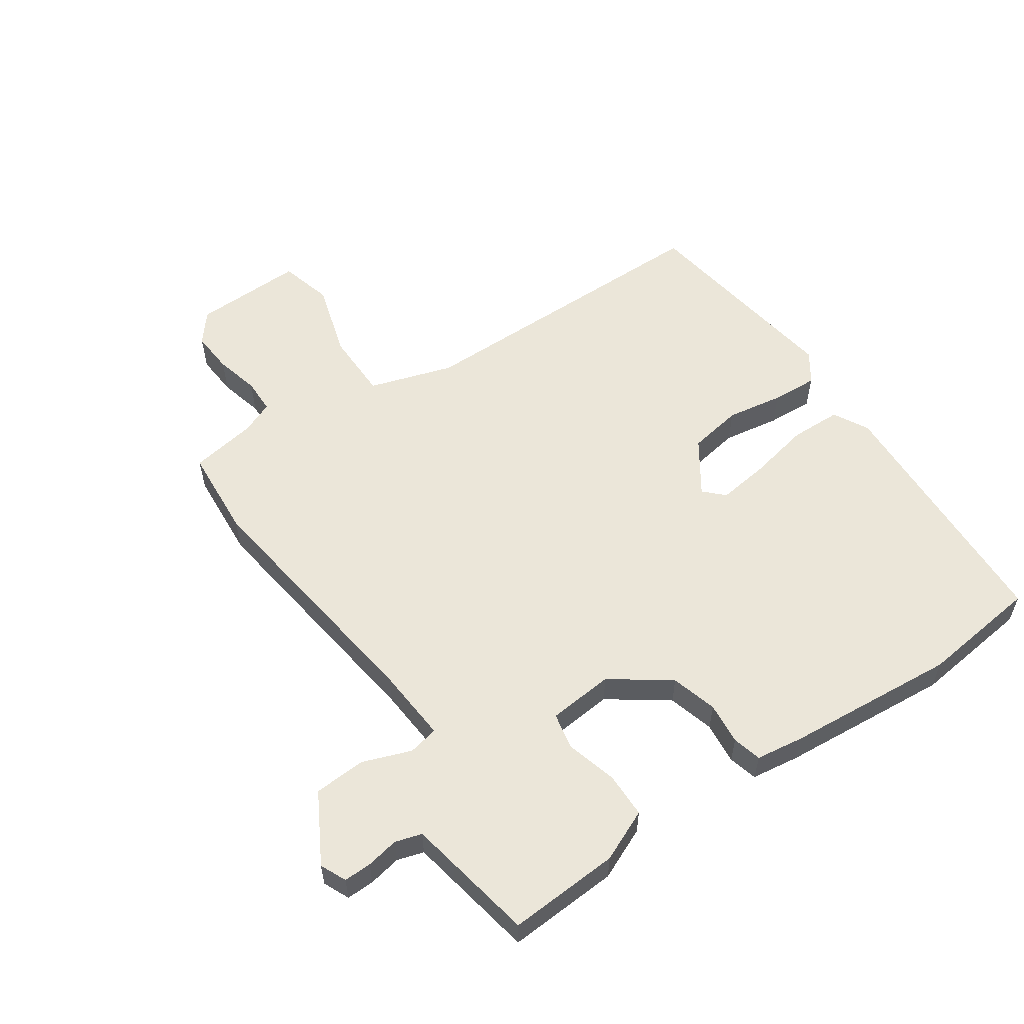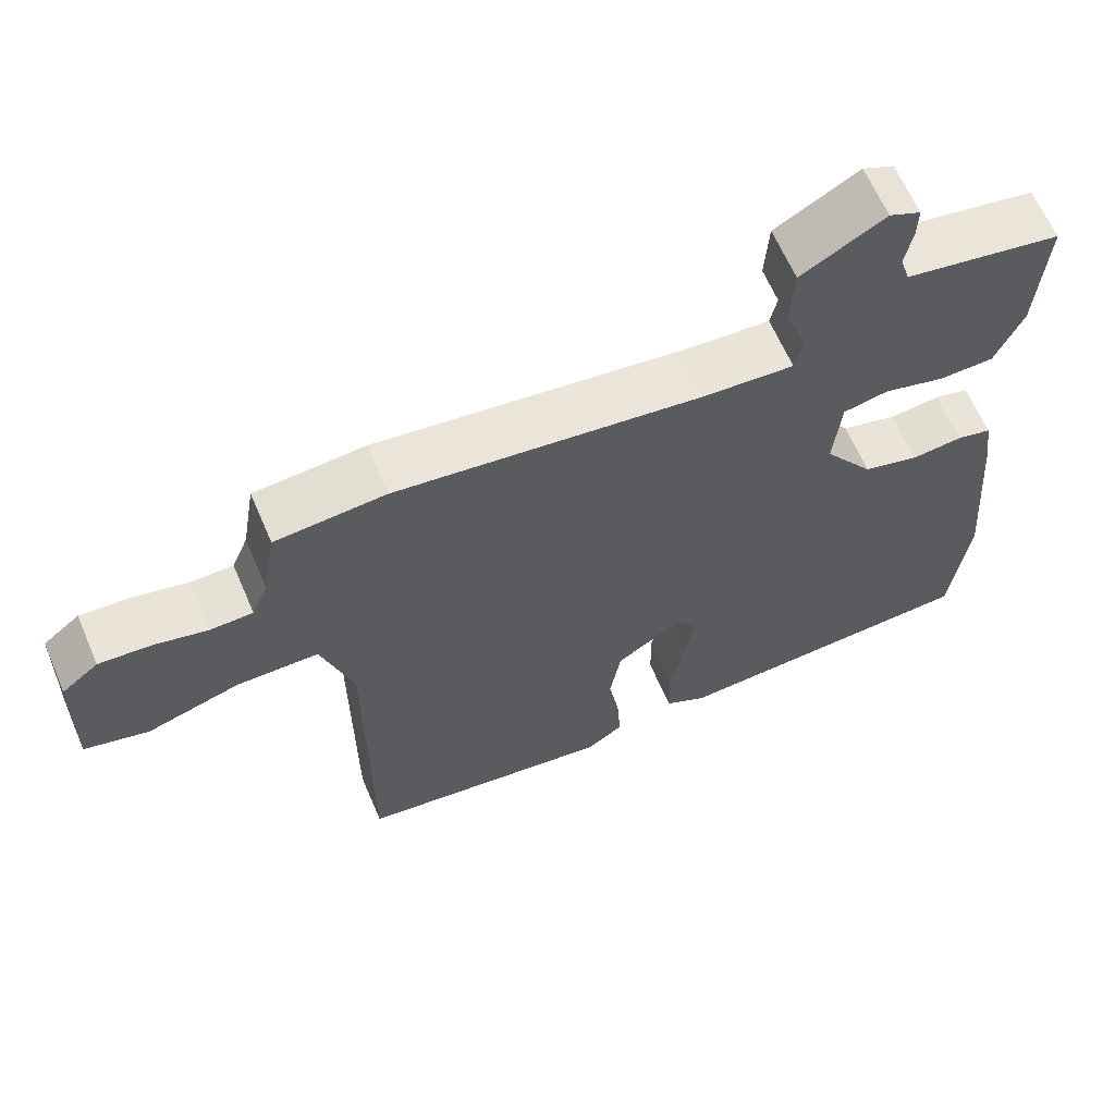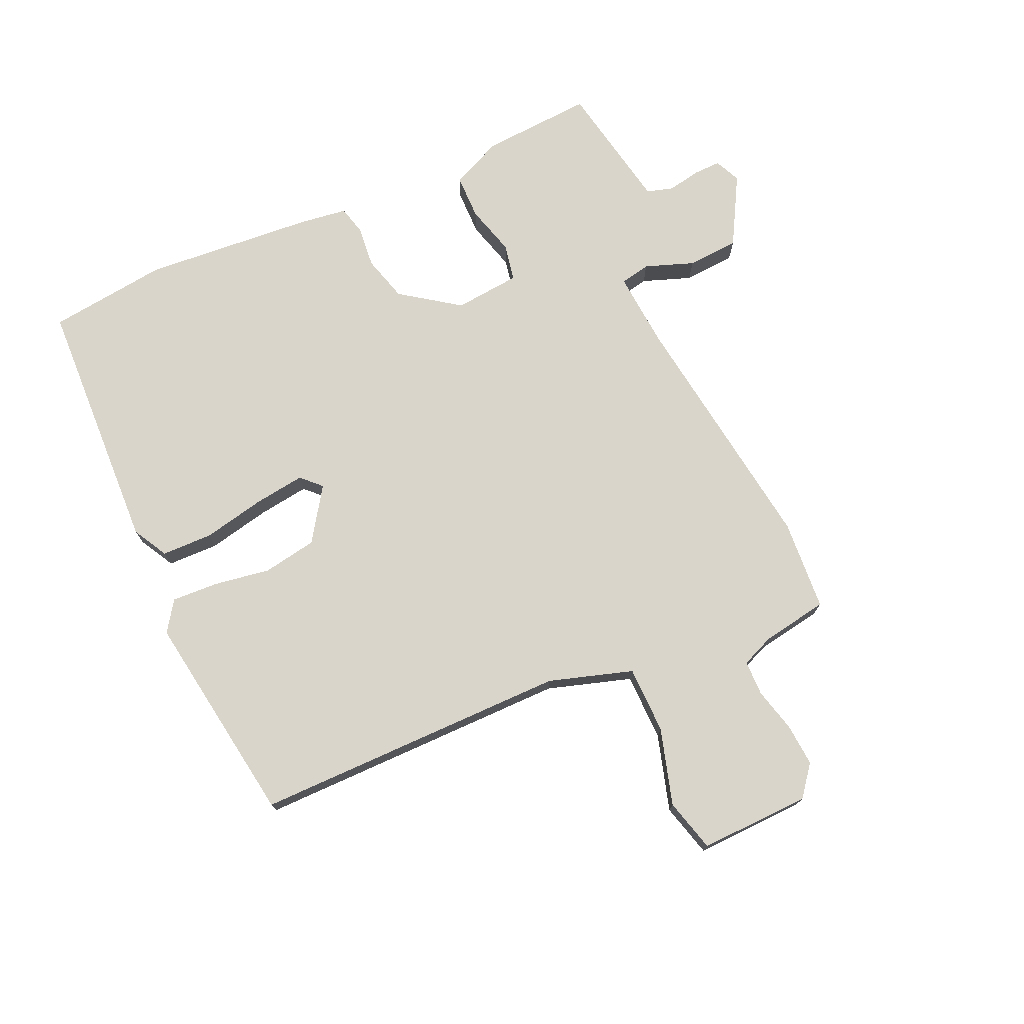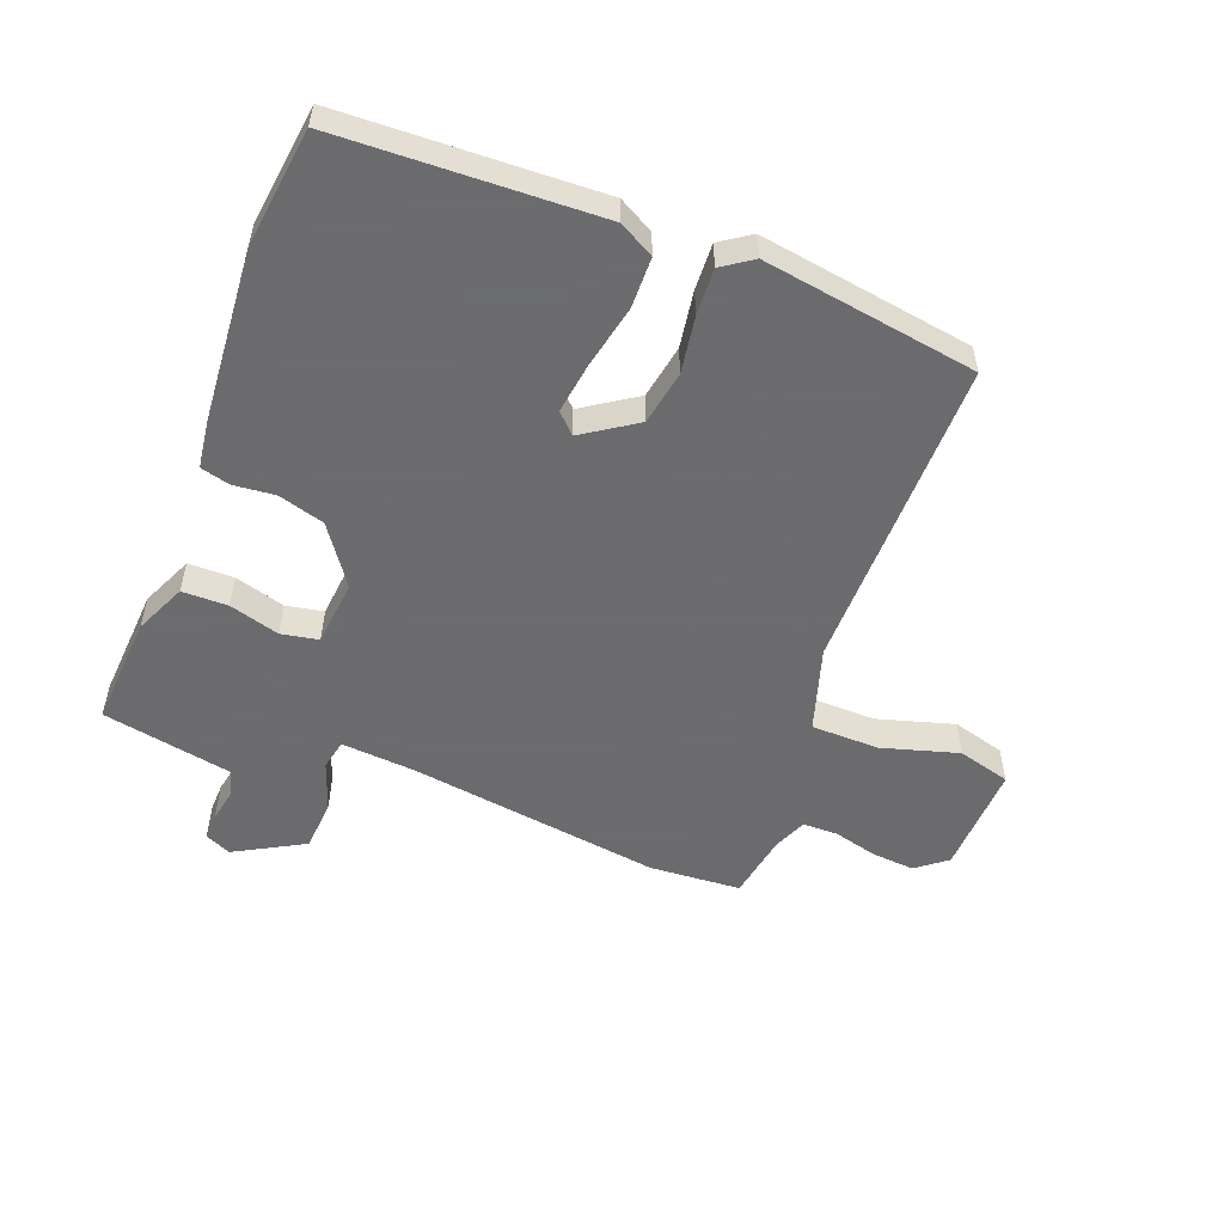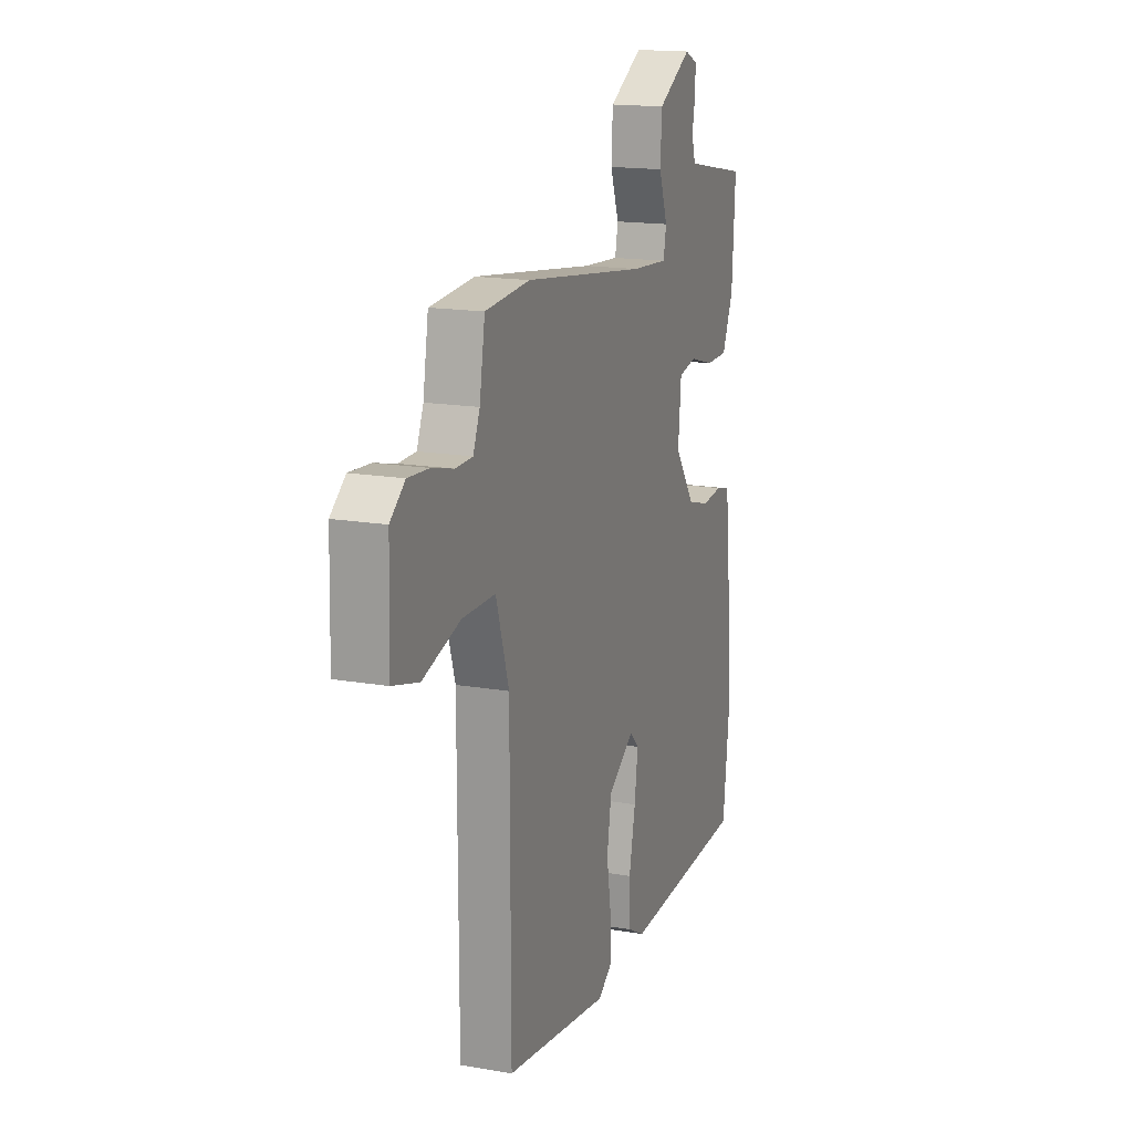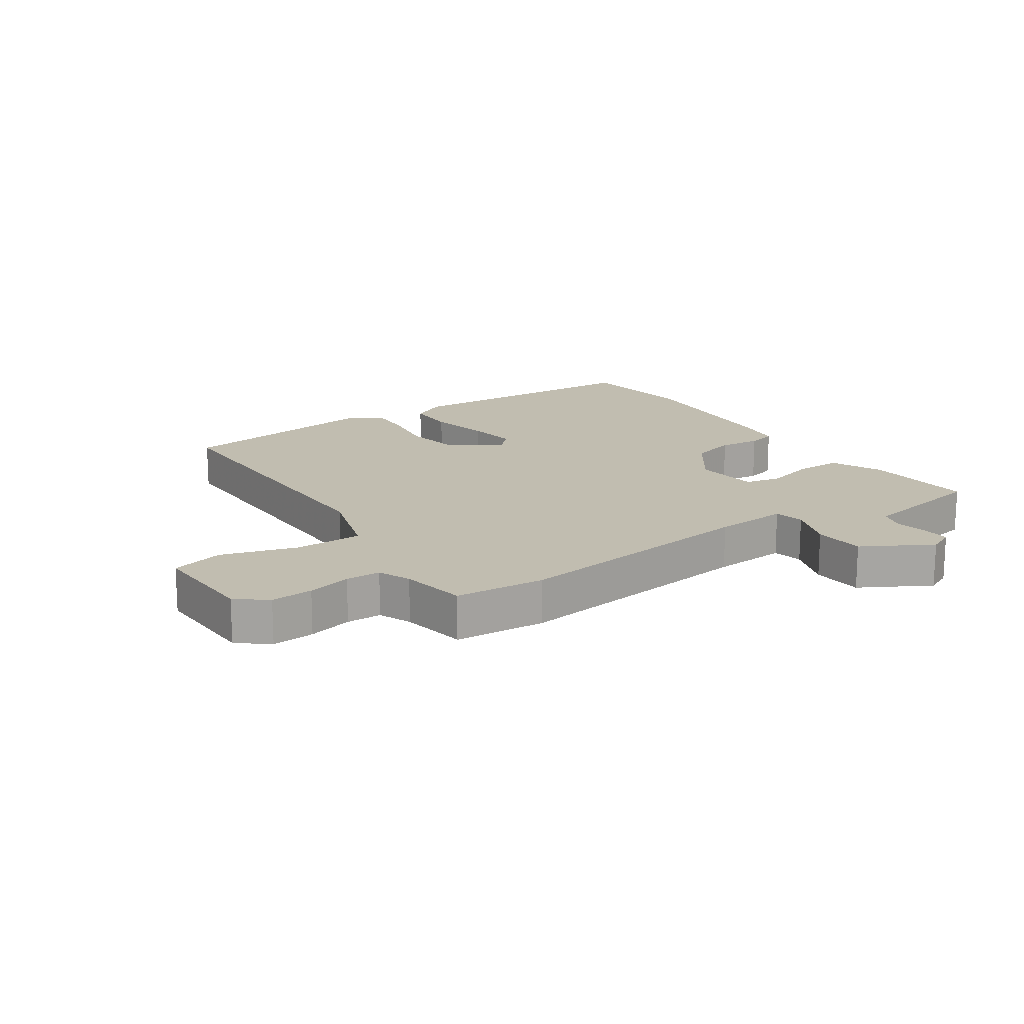
<metadata>
{"format":"obj","ext":"obj","renderer":"f3d","projection":"perspective","resolution":1024,"background":"white","views":[{"elev":56.4,"azim":55.7,"up":"+Y"},{"elev":63.9,"azim":-23.3,"up":"+Z"},{"elev":74.3,"azim":-114.4,"up":"+Y"},{"elev":-53.5,"azim":158.6,"up":"+Y"},{"elev":16.3,"azim":-70.5,"up":"+Z"},{"elev":16.7,"azim":-34.2,"up":"+Y"}]}
</metadata>
<code>
v -0.528 0.07 0.498
v -0.38 0.07 0.509
v 0.03 0.07 0.454
v 0.152 0.07 0.445
v 0.162 0.07 0.494
v 0.133 0.07 0.573
v 0.138 0.07 0.657
v 0.25 0.07 0.72
v 0.292 0.07 0.701
v 0.291 0.07 0.656
v 0.281 0.07 0.603
v 0.294 0.07 0.56
v 0.364 0.07 0.547
v 0.505 0.07 0.521
v 0.494 0.07 0.34
v 0.457 0.07 0.256
v 0.383 0.07 0.255
v 0.301 0.07 0.278
v 0.241 0.07 0.266
v 0.231 0.07 0.159
v 0.298 0.07 0.065
v 0.373 0.07 0.044
v 0.441 0.07 0.051
v 0.488 0.07 0.039
v 0.499 0.07 -0.039
v 0.522 0.07 -0.316
v 0.499 0.07 -0.51
v 0.08 0.07 -0.529
v 0.023 0.07 -0.498
v 0.021 0.07 -0.415
v 0.042 0.07 -0.314
v 0.053 0.07 -0.231
v 0.022 0.07 -0.2
v -0.064 0.07 -0.258
v -0.079 0.07 -0.346
v -0.064 0.07 -0.438
v -0.06 0.07 -0.513
v -0.109 0.07 -0.547
v -0.456 0.07 -0.496
v -0.457 0.07 0.017
v -0.5 0.07 0.153
v -0.61 0.07 0.154
v -0.734 0.07 0.117
v -0.82 0.07 0.14
v -0.815 0.07 0.32
v -0.766 0.07 0.359
v -0.697 0.07 0.354
v -0.625 0.07 0.336
v -0.568 0.07 0.337
v -0.546 0.07 0.39
v -0.528 0 0.498
v -0.38 0 0.509
v 0.03 0 0.454
v 0.152 0 0.445
v 0.162 0 0.494
v 0.133 0 0.573
v 0.138 0 0.657
v 0.25 0 0.72
v 0.292 0 0.701
v 0.291 0 0.656
v 0.281 0 0.603
v 0.294 0 0.56
v 0.364 0 0.547
v 0.505 0 0.521
v 0.494 0 0.34
v 0.457 0 0.256
v 0.383 0 0.255
v 0.301 0 0.278
v 0.241 0 0.266
v 0.231 0 0.159
v 0.298 0 0.065
v 0.373 0 0.044
v 0.441 0 0.051
v 0.488 0 0.039
v 0.499 0 -0.039
v 0.522 0 -0.316
v 0.499 0 -0.51
v 0.08 0 -0.529
v 0.023 0 -0.498
v 0.021 0 -0.415
v 0.042 0 -0.314
v 0.053 0 -0.231
v 0.022 0 -0.2
v -0.064 0 -0.258
v -0.079 0 -0.346
v -0.064 0 -0.438
v -0.06 0 -0.513
v -0.109 0 -0.547
v -0.456 0 -0.496
v -0.457 0 0.017
v -0.5 0 0.153
v -0.61 0 0.154
v -0.734 0 0.117
v -0.82 0 0.14
v -0.815 0 0.32
v -0.766 0 0.359
v -0.697 0 0.354
v -0.625 0 0.336
v -0.568 0 0.337
v -0.546 0 0.39
f 45 46 47 48
f 45 48 49
f 42 43 44 45
f 41 42 45 49
f 37 38 39 40
f 35 36 37 40
f 34 35 40 41
f 33 34 41 49
f 28 29 30 31
f 28 31 32
f 27 28 32
f 26 27 32 33
f 22 23 24 25
f 21 22 25 26
f 20 21 26 33
f 15 16 17 18
f 13 14 15 18
f 12 13 18 19
f 11 12 19
f 8 9 10 11
f 8 11 19
f 5 6 7 8
f 4 5 8 19
f 3 4 19 20
f 50 1 2 3
f 33 49 50
f 3 20 33 50
f 98 97 96 95
f 99 98 95
f 95 94 93 92
f 99 95 92 91
f 90 89 88 87
f 90 87 86 85
f 91 90 85 84
f 99 91 84 83
f 81 80 79 78
f 82 81 78
f 82 78 77
f 83 82 77 76
f 75 74 73 72
f 76 75 72 71
f 83 76 71 70
f 68 67 66 65
f 68 65 64 63
f 69 68 63 62
f 69 62 61
f 61 60 59 58
f 69 61 58
f 58 57 56 55
f 69 58 55 54
f 70 69 54 53
f 53 52 51 100
f 100 99 83
f 100 83 70 53
f 1 51 52 2
f 2 52 53 3
f 3 53 54 4
f 4 54 55 5
f 5 55 56 6
f 6 56 57 7
f 7 57 58 8
f 8 58 59 9
f 9 59 60 10
f 10 60 61 11
f 11 61 62 12
f 12 62 63 13
f 13 63 64 14
f 14 64 65 15
f 15 65 66 16
f 16 66 67 17
f 17 67 68 18
f 18 68 69 19
f 19 69 70 20
f 20 70 71 21
f 21 71 72 22
f 22 72 73 23
f 23 73 74 24
f 24 74 75 25
f 25 75 76 26
f 26 76 77 27
f 27 77 78 28
f 28 78 79 29
f 29 79 80 30
f 30 80 81 31
f 31 81 82 32
f 32 82 83 33
f 33 83 84 34
f 34 84 85 35
f 35 85 86 36
f 36 86 87 37
f 37 87 88 38
f 38 88 89 39
f 39 89 90 40
f 40 90 91 41
f 41 91 92 42
f 42 92 93 43
f 43 93 94 44
f 44 94 95 45
f 45 95 96 46
f 46 96 97 47
f 47 97 98 48
f 48 98 99 49
f 49 99 100 50
f 50 100 51 1

</code>
